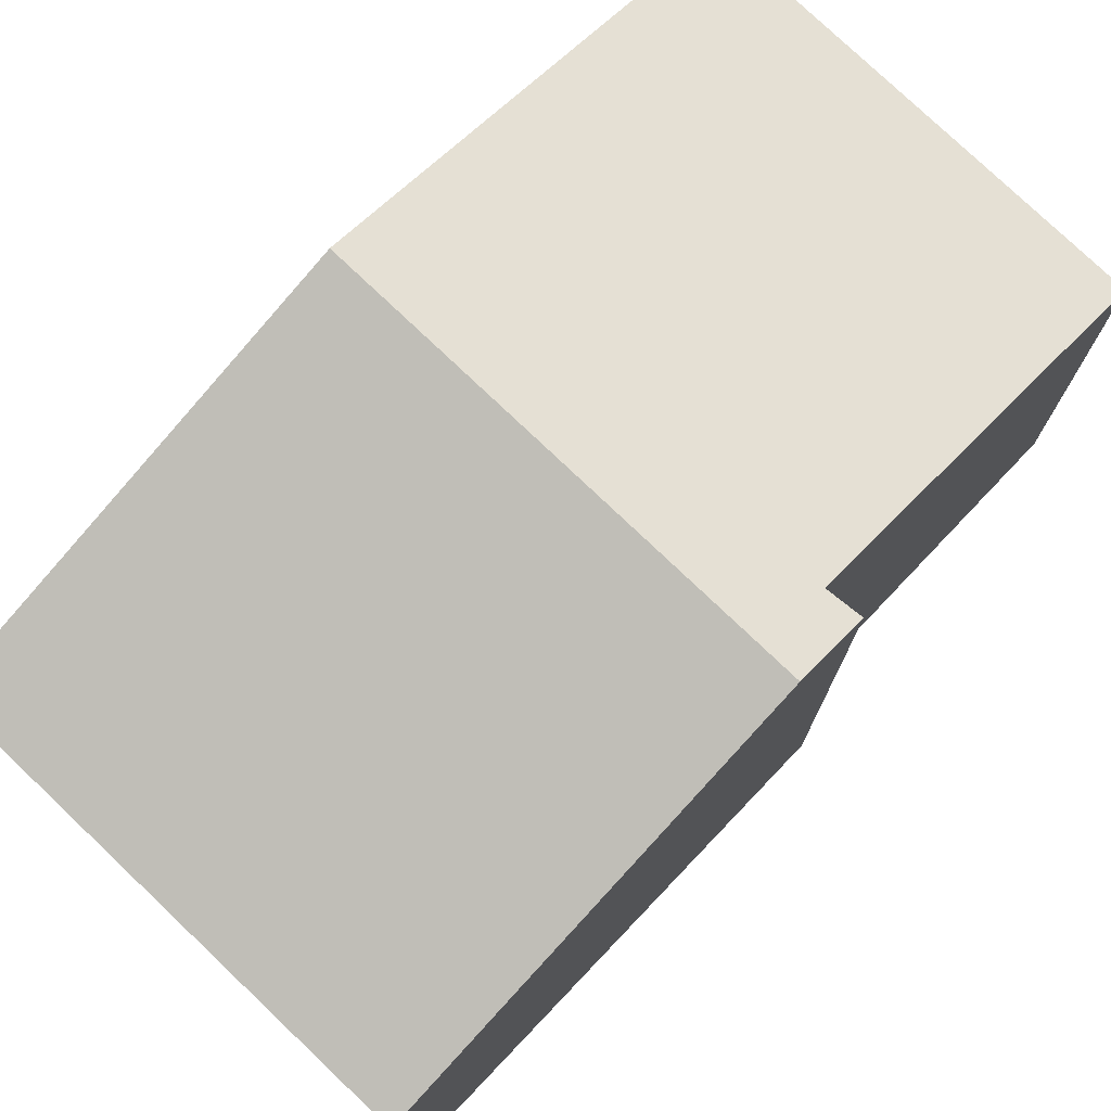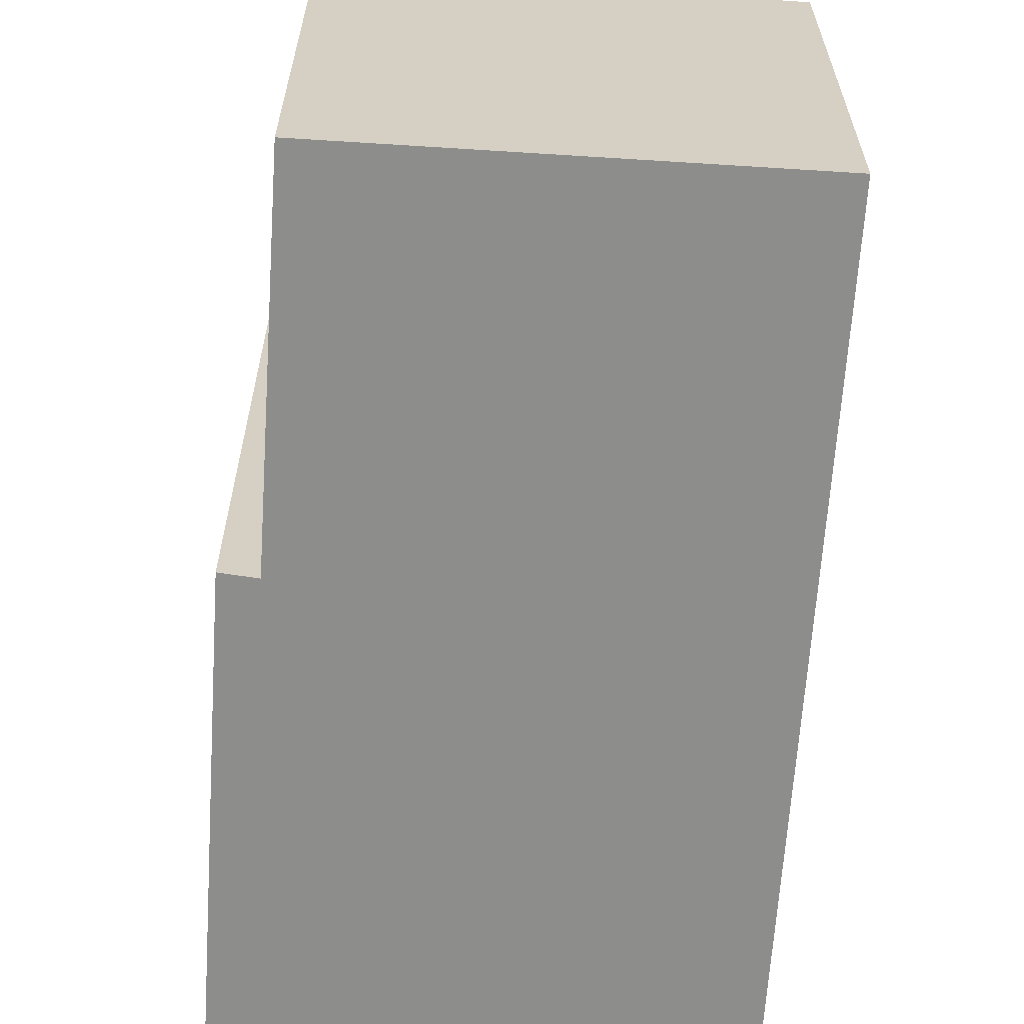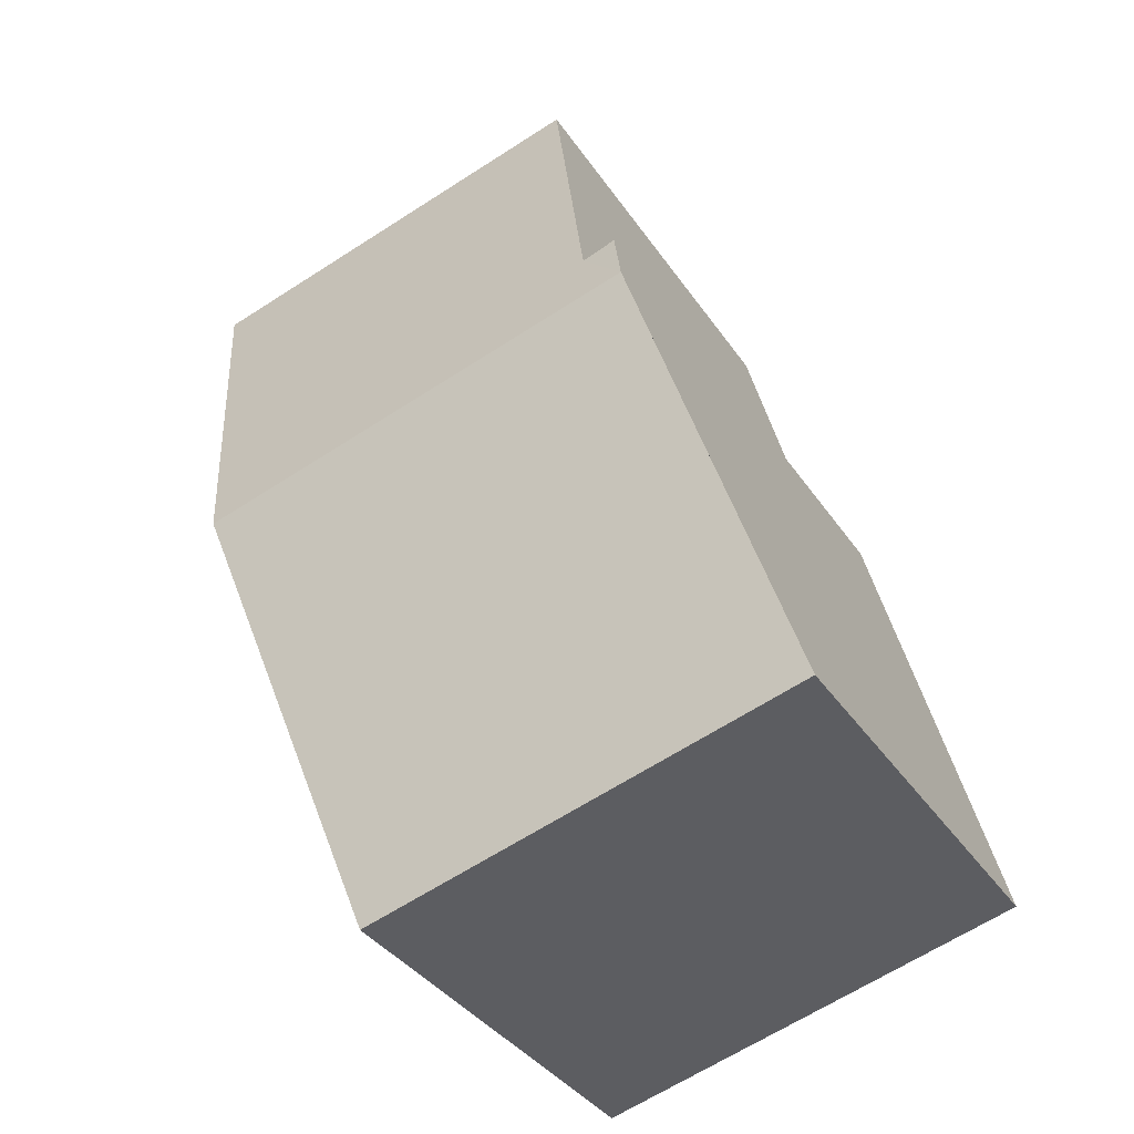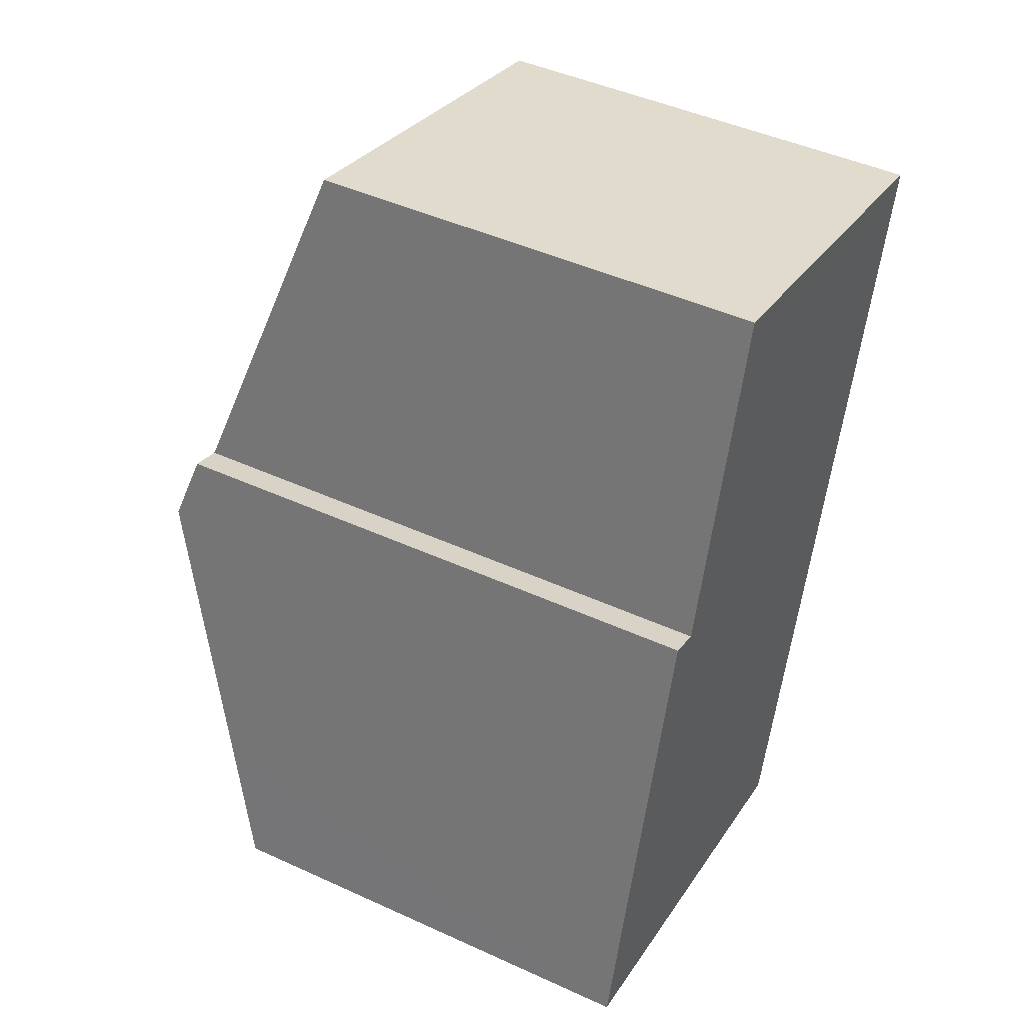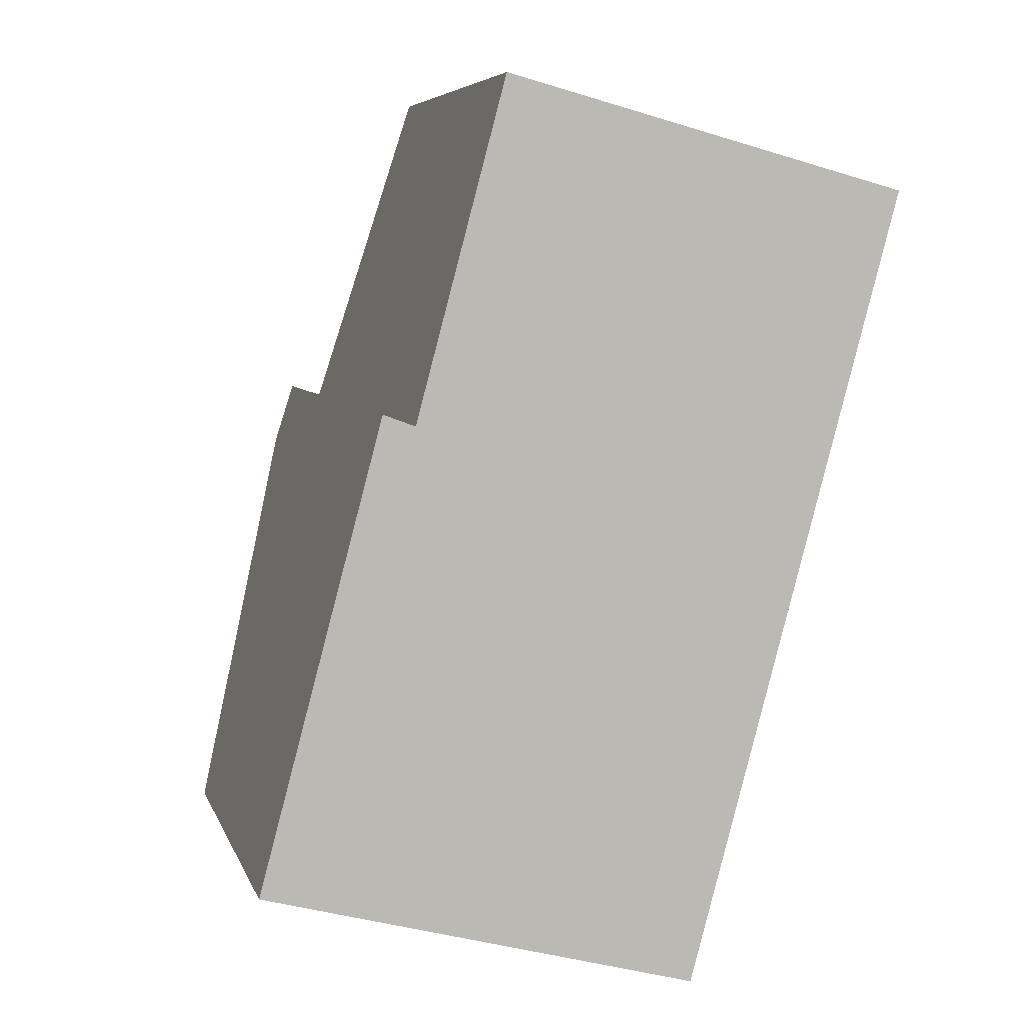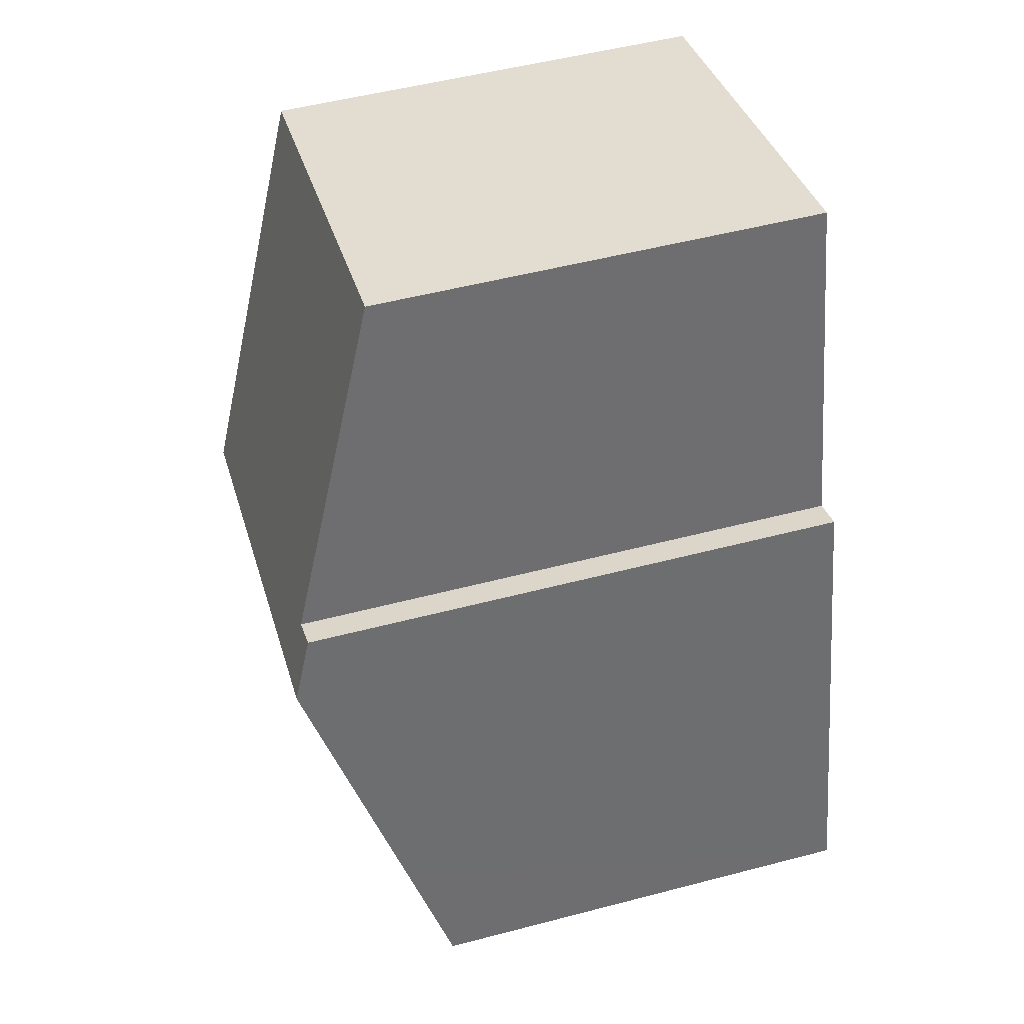
<metadata>
{"format":"obj","ext":"obj","renderer":"f3d","projection":"perspective","resolution":1024,"background":"white","views":[{"elev":77.2,"azim":-121.4,"up":"+Y"},{"elev":-64.4,"azim":11.2,"up":"+Y"},{"elev":-36.7,"azim":-150.3,"up":"+Z"},{"elev":45.8,"azim":-62.3,"up":"+Z"},{"elev":6.2,"azim":-14.6,"up":"+Z"},{"elev":51.5,"azim":-105.9,"up":"+Z"}]}
</metadata>
<code>
v  9.998 6.886 10.44
v  2.393 8.506 6.939
v  3.774 6.89 12.09
v  1.633 8.807 6.115
v  8.361 8.807 4.311
v  1.901 8.492 7.121
v  0 6.889 4.218e-16
v  6.882 7.071 -1.223
v  6.727 6.889 -1.803
v  0.51 7.486 1.901
v  0.671 7.676 2.506
v  6.727 1.104e-16 -1.803
v  0 0 0
v  1.901 -4.36e-16 7.121
v  0.671 -1.534e-16 2.506
v  0.51 -1.164e-16 1.901
v  1.633 -3.744e-16 6.115
v  2.393 -4.249e-16 6.939
v  3.774 -7.403e-16 12.09
v  9.998 -6.391e-16 10.44
v  8.361 -2.64e-16 4.311
v  6.882 7.489e-17 -1.223
g defaultobject
f 1 2 3
f 2 1 4
f 4 1 5
f 4 6 2
f 7 8 9
f 8 7 5
f 5 7 10
f 5 10 4
f 4 10 11
f 12 7 9
f 7 12 13
f 13 10 7
f 10 13 11
f 11 13 4
f 4 13 6
f 6 13 14
f 14 13 15
f 15 13 16
f 14 15 17
f 18 3 2
f 3 18 19
f 6 18 2
f 18 6 14
f 19 1 3
f 1 19 20
f 20 5 1
f 5 20 21
f 5 21 8
f 8 21 22
f 8 22 9
f 9 22 12
f 19 21 20
f 21 19 18
f 21 18 14
f 21 14 17
f 21 17 22
f 22 17 15
f 22 15 16
f 22 16 13
f 22 13 12

</code>
